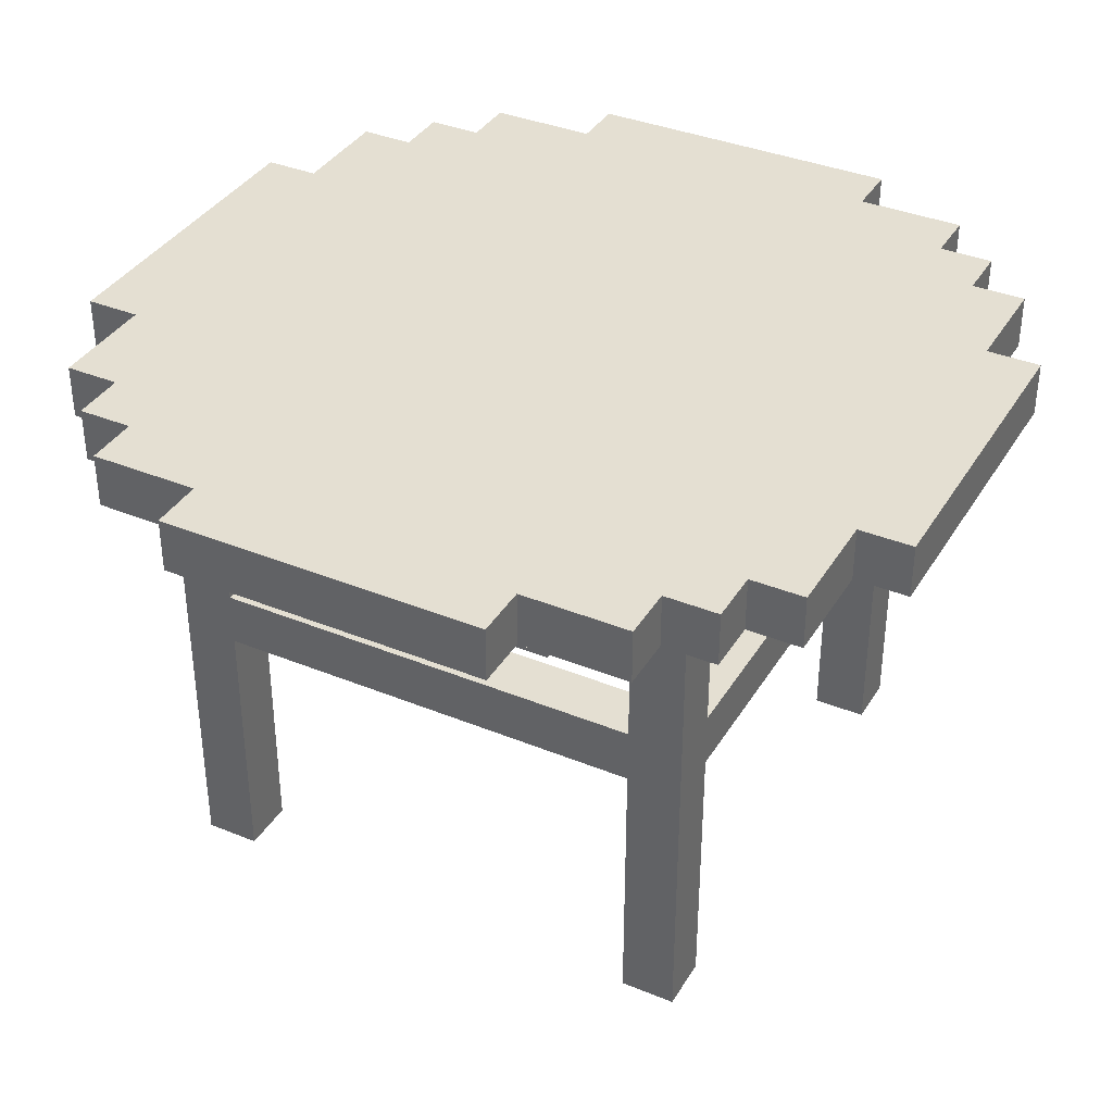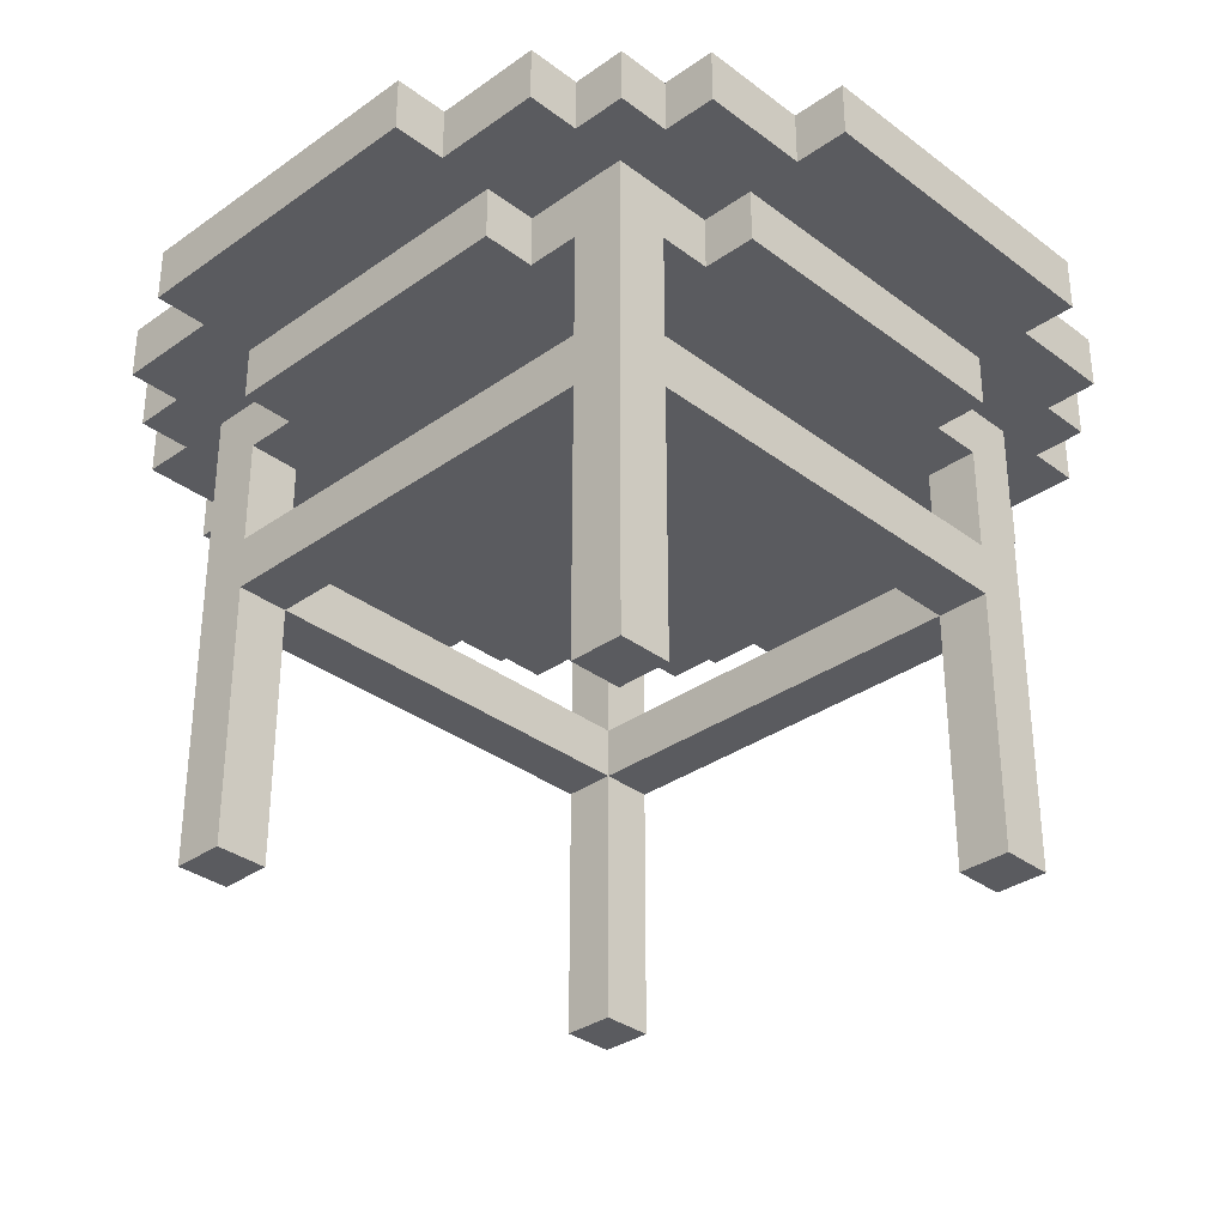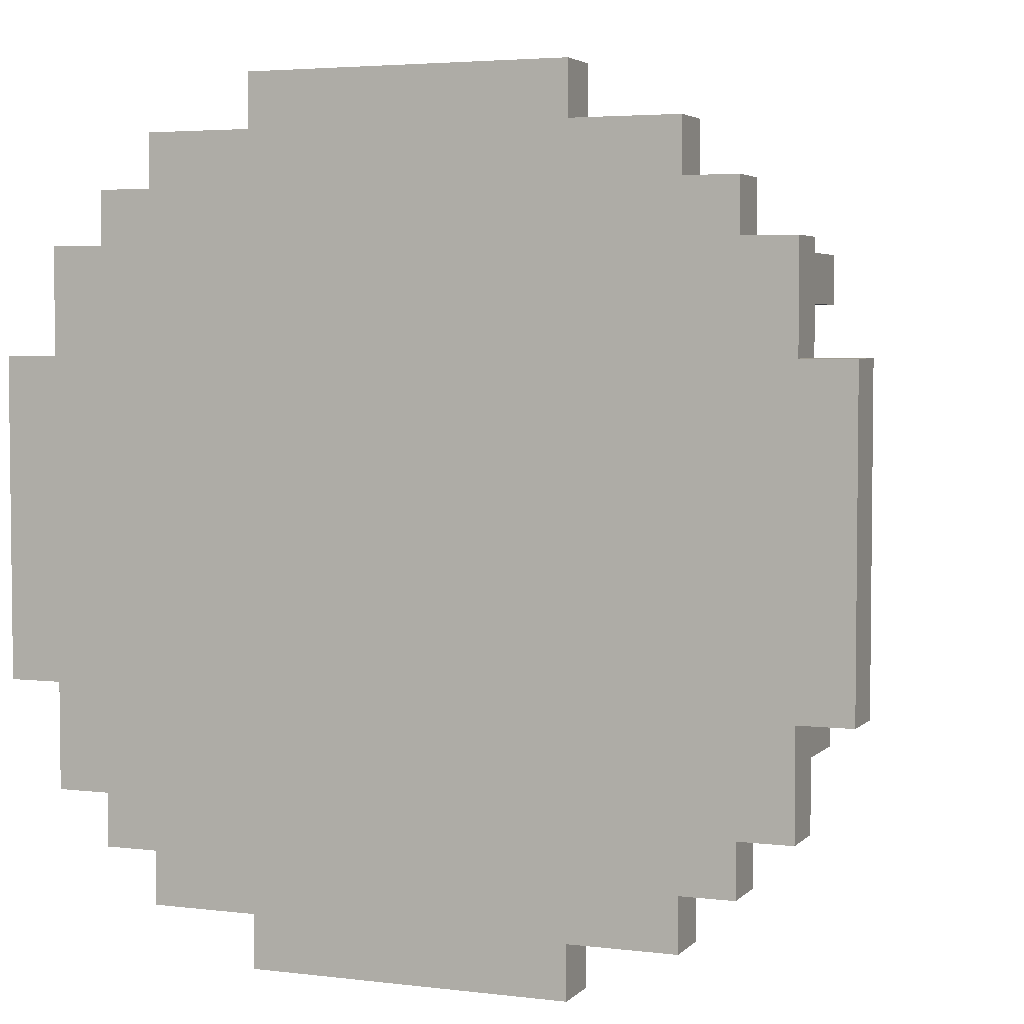
<metadata>
{"format":"obj","ext":"obj","renderer":"f3d","projection":"perspective","resolution":1024,"background":"white","views":[{"elev":37.0,"azim":117.8,"up":"+Y"},{"elev":-33.2,"azim":44.1,"up":"+Y"},{"elev":4.0,"azim":-158.2,"up":"+Z"}]}
</metadata>
<code>
o table_small_round_Cube.028
v 0.1875 0.0625 -0.5
v 0.1875 0.125 -0.5
v 0.1875 0.0625 0.5
v 0.1875 0.125 0.5
v -0.1875 0.0625 -0.5
v -0.1875 0.125 -0.5
v -0.1875 0.0625 0.5
v -0.1875 0.125 0.5
v 0.1875 0.125 0
v -0.1875 0.125 0
v 0.1875 0.125 0.25
v -0.1875 0.125 0.25
v -0.1875 0.125 -0.25
v 0.1875 0.125 -0.25
v 0.1875 0.0625 -0.375
v -0.1875 0.125 -0.375
v 0.1875 0.125 -0.375
v -0.1875 0.0625 -0.375
v 0.1875 0.125 0.375
v -0.1875 0.0625 0.375
v 0.1875 0.0625 0.375
v -0.1875 0.125 0.375
v 0.1875 0.125 0.4375
v -0.1875 0.0625 0.4375
v 0.1875 0.0625 0.4375
v -0.1875 0.125 0.4375
v 0.1875 0.0625 -0.4375
v -0.1875 0.125 -0.4375
v 0.1875 0.125 -0.4375
v -0.1875 0.0625 -0.4375
v 0.3125 0.125 0
v 0.3125 0.125 0.25
v 0.3125 0.0625 0.25
v 0.3125 0.0625 -0.25
v 0.3125 0.125 -0.25
v 0.3125 0.0625 -0.375
v 0.3125 0.125 -0.375
v 0.3125 0.125 0.375
v 0.3125 0.0625 0.375
v 0.3125 0.125 0.4375
v 0.3125 0.0625 0.4375
v 0.3125 0.0625 -0.4375
v 0.3125 0.125 -0.4375
v -0.3125 0.125 0
v -0.3125 0.0625 0.25
v -0.3125 0.125 0.25
v -0.3125 0.125 -0.25
v -0.3125 0.0625 -0.25
v -0.3125 0.125 -0.375
v -0.3125 0.0625 -0.375
v -0.3125 0.0625 0.375
v -0.3125 0.125 0.375
v -0.3125 0.0625 0.4375
v -0.3125 0.125 0.4375
v -0.3125 0.125 -0.4375
v -0.3125 0.0625 -0.4375
v -0.375 0.0625 0
v -0.375 0.125 0
v -0.375 0.0625 0.25
v -0.375 0.125 0.25
v -0.375 0.125 -0.25
v -0.375 0.0625 -0.25
v -0.375 0.125 -0.375
v -0.375 0.0625 -0.375
v -0.375 0.0625 0.375
v -0.375 0.125 0.375
v 0.375 0.0625 0
v 0.375 0.125 0
v 0.375 0.125 0.25
v 0.375 0.0625 0.25
v 0.375 0.0625 -0.25
v 0.375 0.125 -0.25
v 0.375 0.0625 -0.375
v 0.375 0.125 -0.375
v 0.375 0.125 0.375
v 0.375 0.0625 0.375
v 0.1875 0.0625 0.3125
v -0.1875 0.125 0.3125
v 0.1875 0.125 0.3125
v -0.1875 0.0625 0.3125
v 0.3125 0.0625 0.3125
v 0.3125 0.125 0.3125
v -0.3125 0.125 0.3125
v -0.3125 0.0625 0.3125
v -0.375 0.125 0.3125
v -0.375 0.0625 0.3125
v 0.375 0.0625 0.3125
v 0.375 0.125 0.3125
v 0.1875 0.125 -0.3125
v -0.1875 0.0625 -0.3125
v 0.1875 0.0625 -0.3125
v -0.1875 0.125 -0.3125
v 0.3125 0.125 -0.3125
v 0.3125 0.0625 -0.3125
v -0.3125 0.0625 -0.3125
v -0.3125 0.125 -0.3125
v -0.375 0.0625 -0.3125
v -0.375 0.125 -0.3125
v 0.375 0.125 -0.3125
v 0.375 0.0625 -0.3125
v 0.4375 0.0625 0
v 0.4375 0.125 0
v 0.4375 0.125 0.25
v 0.4375 0.0625 0.25
v 0.4375 0.0625 -0.25
v 0.4375 0.125 -0.25
v 0.4375 0.0625 0.3125
v 0.4375 0.125 0.3125
v 0.4375 0.125 -0.3125
v 0.4375 0.0625 -0.3125
v -0.4375 0.0625 0
v -0.4375 0.125 0
v -0.4375 0.0625 0.25
v -0.4375 0.125 0.25
v -0.4375 0.125 -0.25
v -0.4375 0.0625 -0.25
v -0.4375 0.125 0.3125
v -0.4375 0.0625 0.3125
v -0.4375 0.0625 -0.3125
v -0.4375 0.125 -0.3125
v 0.1875 0.125 -0.1875
v -0.1875 0.125 -0.1875
v 0.3125 0.125 -0.1875
v 0.3125 0.0625 -0.1875
v -0.3125 0.0625 -0.1875
v -0.3125 0.125 -0.1875
v -0.375 0.0625 -0.1875
v -0.375 0.125 -0.1875
v 0.375 0.125 -0.1875
v 0.375 0.0625 -0.1875
v 0.4375 0.125 -0.1875
v 0.4375 0.0625 -0.1875
v -0.4375 0.0625 -0.1875
v -0.4375 0.125 -0.1875
v -0.1875 0.125 0.1875
v 0.1875 0.125 0.1875
v 0.3125 0.0625 0.1875
v 0.3125 0.125 0.1875
v -0.3125 0.125 0.1875
v -0.3125 0.0625 0.1875
v -0.375 0.125 0.1875
v -0.375 0.0625 0.1875
v 0.375 0.0625 0.1875
v 0.375 0.125 0.1875
v 0.4375 0.0625 0.1875
v 0.4375 0.125 0.1875
v -0.4375 0.125 0.1875
v -0.4375 0.0625 0.1875
v -0.5 0.0625 0
v -0.5 0.125 0
v -0.5 0.0625 -0.1875
v -0.5 0.125 -0.1875
v -0.5 0.125 0.1875
v -0.5 0.0625 0.1875
v 0.5 0.0625 0
v 0.5 0.125 0
v 0.5 0.125 -0.1875
v 0.5 0.0625 -0.1875
v 0.5 0.0625 0.1875
v 0.5 0.125 0.1875
v -0.25 0.0625 0.4375
v -0.25 0.125 0.4375
v -0.25 0.125 0.375
v -0.25 0.0625 -0.4375
v -0.25 0.0625 -0.375
v -0.25 0.125 -0.25
v -0.25 0.125 0
v -0.25 0.125 -0.375
v -0.25 0.125 0.25
v -0.25 0.125 -0.4375
v -0.25 0.0625 0.375
v -0.25 0.125 0.3125
v -0.25 0.0625 0.3125
v -0.25 0.0625 -0.3125
v -0.25 0.125 -0.3125
v -0.25 0.125 -0.1875
v -0.25 0.125 0.1875
v 0.25 0.125 0.25
v 0.25 0.0625 -0.4375
v 0.25 0.125 -0.4375
v 0.25 0.125 0
v 0.25 0.125 -0.25
v 0.25 0.0625 -0.375
v 0.25 0.125 0.375
v 0.25 0.0625 0.4375
v 0.25 0.125 0.4375
v 0.25 0.0625 0.375
v 0.25 0.125 -0.375
v 0.25 0.0625 0.3125
v 0.25 0.125 0.3125
v 0.25 0.125 -0.3125
v 0.25 0.0625 -0.3125
v 0.25 0.125 -0.1875
v 0.25 0.125 0.1875
v 0.1875 0 0.1875
v 0.1875 0 0
v -0.1875 0 -0.1875
v -0.1875 0 0
v -0.1875 0 0.1875
v -0.1875 0 0.25
v 0.1875 0 0.3125
v 0.1875 0 0.25
v 0.1875 0 -0.1875
v 0.1875 0 -0.25
v -0.1875 0 -0.3125
v -0.1875 0 -0.25
v 0.1875 0 -0.3125
v 0.1875 0 -0.375
v 0.25 0 0.25
v -0.1875 0 -0.375
v -0.1875 0 0.3125
v -0.1875 0 0.375
v 0.1875 0 0.375
v 0.25 0 0
v 0.3125 0 0
v 0.3125 0 0.1875
v 0.3125 0 0.3125
v 0.3125 0 0.25
v 0.3125 0 -0.1875
v 0.3125 0 -0.25
v 0.25 0 -0.25
v -0.3125 0 -0.1875
v -0.3125 0 0
v -0.3125 0 0.1875
v -0.3125 0 0.25
v -0.3125 0 -0.3125
v -0.3125 0 -0.25
v -0.25 0 0.25
v -0.25 0 0
v -0.25 0 -0.25
v -0.375 0 -0.1875
v -0.375 0 0
v 0.375 0 0.1875
v 0.375 0 0
v -0.3125 0 0.3125
v -0.25 0 0.3125
v 0.25 0 0.3125
v 0.3125 0 -0.3125
v -0.25 0 -0.3125
v 0.25 0 -0.3125
v 0.375 0 -0.1875
v 0.25 0 -0.1875
v -0.25 0 -0.1875
v -0.375 0 0.1875
v 0.25 0 0.1875
v -0.25 0 0.1875
v 0.3125 -0.5 0.25
v 0.3125 0 0.25
v 0.3125 -0.5 0.3125
v 0.3125 0 0.3125
v 0.25 -0.5 0.25
v 0.25 0 0.25
v 0.25 -0.5 0.3125
v 0.25 0 0.3125
v 0.3125 -0.25 0.25
v 0.3125 -0.25 0.3125
v 0.25 -0.25 0.3125
v 0.25 -0.25 0.25
v 0.3125 -0.125 0.25
v 0.3125 -0.125 0.3125
v 0.25 -0.125 0.3125
v 0.25 -0.125 0.25
v 0.3125 -0.1875 0.3125
v 0.25 -0.1875 0.3125
v 0.25 -0.1875 0.25
v 0.3125 -0.1875 0.25
v -0.25 -0.125 0.3125
v -0.25 -0.125 0.25
v -0.25 -0.1875 0.3125
v -0.25 -0.1875 0.25
v -0.3125 -0.125 0.3125
v -0.3125 -0.125 0.25
v -0.3125 -0.1875 0.3125
v -0.3125 -0.1875 0.25
v -0.25 -0.5 0.3125
v -0.25 -0.5 0.25
v -0.3125 -0.5 0.3125
v -0.3125 -0.5 0.25
v -0.25 0 0.3125
v -0.25 0 0.25
v -0.3125 0 0.3125
v -0.3125 0 0.25
v -0.25 -0.1875 -0.25
v -0.3125 -0.125 -0.25
v -0.3125 -0.1875 -0.25
v -0.25 -0.125 -0.3125
v -0.3125 -0.125 -0.3125
v -0.3125 -0.1875 -0.3125
v -0.25 -0.5 -0.25
v -0.3125 -0.5 -0.25
v -0.25 -0.5 -0.3125
v -0.3125 -0.5 -0.3125
v -0.25 0 -0.25
v -0.3125 0 -0.25
v -0.25 0 -0.3125
v -0.3125 0 -0.3125
v 0.3125 -0.125 -0.25
v 0.25 -0.125 -0.25
v 0.25 -0.1875 -0.25
v 0.3125 -0.1875 -0.25
v 0.3125 -0.125 -0.3125
v 0.25 -0.125 -0.3125
v 0.25 -0.1875 -0.3125
v 0.3125 -0.1875 -0.3125
v 0.3125 0 -0.25
v 0.25 0 -0.25
v 0.3125 0 -0.3125
v 0.25 0 -0.3125
v 0.25 -0.5 -0.25
v 0.3125 -0.5 -0.25
v 0.25 -0.5 -0.3125
v 0.3125 -0.5 -0.3125
v -0.25 -0.125 -0.25
v -0.25 -0.1875 -0.3125
g table_small_round_Cube.028_metal
f 23 3 25
f 4 7 3
f 28 5 30
f 6 1 5
f 30 1 27
f 29 6 28
f 136 10 135
f 166 126 176
f 183 94 192
f 79 12 78
f 181 123 193
f 121 13 122
f 178 138 194
f 89 16 92
f 34 238 94
f 162 53 161
f 23 22 26
f 24 21 25
f 163 54 162
f 180 42 179
f 8 24 7
f 7 25 3
f 4 26 8
f 140 225 45
f 2 27 1
f 17 28 16
f 18 27 15
f 165 56 164
f 32 144 138
f 34 130 124
f 36 100 94
f 43 36 42
f 38 88 82
f 38 41 39
f 184 82 190
f 185 40 186
f 81 218 33
f 186 38 184
f 182 93 191
f 179 36 183
f 188 43 180
f 187 41 185
f 49 98 96
f 51 86 84
f 44 141 139
f 50 63 49
f 54 51 53
f 49 56 50
f 168 96 175
f 167 139 177
f 164 55 170
f 171 84 173
f 169 83 172
f 161 51 171
f 80 212 20
f 170 49 168
f 58 147 141
f 97 120 98
f 60 117 85
f 98 64 97
f 47 128 126
f 45 142 140
f 127 232 57
f 48 97 95
f 52 65 51
f 46 85 83
f 71 132 130
f 99 110 100
f 87 108 88
f 88 76 87
f 48 222 125
f 35 99 93
f 39 75 38
f 33 87 81
f 37 73 36
f 31 129 123
f 81 76 39
f 68 131 129
f 83 66 52
f 66 86 65
f 172 52 163
f 21 201 77
f 84 59 45
f 189 39 187
f 190 32 178
f 82 69 32
f 19 78 22
f 174 226 95
f 93 74 37
f 74 100 73
f 95 64 50
f 85 118 86
f 174 50 165
f 175 47 166
f 96 61 47
f 191 37 188
f 94 71 34
f 15 210 18
f 14 92 13
f 18 205 90
f 102 157 131
f 146 104 145
f 109 105 110
f 103 107 104
f 69 146 144
f 67 145 143
f 72 109 99
f 88 103 69
f 70 107 87
f 100 105 71
f 133 152 134
f 117 113 118
f 134 116 133
f 115 119 116
f 86 113 59
f 98 115 61
f 61 134 128
f 59 148 142
f 57 133 127
f 62 119 97
f 127 116 62
f 128 112 58
f 111 151 133
f 106 132 105
f 129 106 72
f 123 72 35
f 130 101 67
f 125 62 48
f 126 58 44
f 192 207 91
f 57 244 142
f 9 122 10
f 193 35 182
f 142 224 140
f 45 235 84
f 176 44 167
f 142 111 57
f 114 148 113
f 143 104 70
f 144 102 68
f 132 155 101
f 137 70 33
f 137 233 143
f 141 114 60
f 177 46 169
f 139 60 46
f 138 68 31
f 143 234 67
f 194 31 181
f 94 240 192
f 77 237 189
f 11 135 12
f 153 149 154
f 150 151 149
f 147 154 148
f 148 149 111
f 112 153 147
f 134 150 112
f 157 155 158
f 156 159 155
f 146 156 102
f 145 160 146
f 131 158 132
f 101 159 145
f 91 208 15
f 135 169 12
f 122 167 10
f 95 227 48
f 92 166 13
f 90 165 18
f 130 219 124
f 78 163 22
f 28 168 16
f 189 217 81
f 24 171 20
f 12 172 78
f 20 173 80
f 30 170 28
f 10 177 135
f 16 175 92
f 18 164 30
f 22 162 26
f 26 161 24
f 20 213 21
f 67 241 130
f 13 176 122
f 136 181 9
f 90 239 174
f 124 220 34
f 121 182 14
f 125 231 127
f 89 188 17
f 79 178 11
f 77 187 21
f 21 185 25
f 17 180 29
f 27 183 15
f 14 191 89
f 23 184 19
f 84 236 173
f 25 186 23
f 19 190 79
f 33 216 137
f 29 179 27
f 11 194 136
f 9 193 121
f 173 211 80
f 15 192 91
f 199 196 195
f 229 222 243
f 211 202 201
f 221 219 242
f 197 204 203
f 228 224 246
f 205 208 207
f 214 216 245
f 209 217 237
f 230 226 239
f 223 231 222
f 215 233 216
f 236 225 228
f 212 201 213
f 206 207 204
f 240 220 221
f 219 234 215
f 198 203 196
f 242 215 214
f 243 227 230
f 224 232 223
f 245 218 209
f 246 223 229
f 200 195 202
f 199 229 198
f 197 230 206
f 211 228 200
f 206 239 205
f 200 246 199
f 198 243 197
f 195 209 202
f 203 214 196
f 207 221 204
f 202 237 201
f 196 245 195
f 204 242 203
f 23 4 3
f 4 8 7
f 28 6 5
f 6 2 1
f 30 5 1
f 29 2 6
f 136 9 10
f 166 47 126
f 183 36 94
f 79 11 12
f 181 31 123
f 121 14 13
f 178 32 138
f 89 17 16
f 34 220 238
f 162 54 53
f 23 19 22
f 24 20 21
f 163 52 54
f 180 43 42
f 8 26 24
f 7 24 25
f 4 23 26
f 140 224 225
f 2 29 27
f 17 29 28
f 18 30 27
f 165 50 56
f 32 69 144
f 34 71 130
f 36 73 100
f 43 37 36
f 38 75 88
f 38 40 41
f 184 38 82
f 185 41 40
f 81 217 218
f 186 40 38
f 182 35 93
f 179 42 36
f 188 37 43
f 187 39 41
f 49 63 98
f 51 65 86
f 44 58 141
f 50 64 63
f 54 52 51
f 49 55 56
f 168 49 96
f 167 44 139
f 164 56 55
f 171 51 84
f 169 46 83
f 161 53 51
f 80 211 212
f 170 55 49
f 58 112 147
f 97 119 120
f 60 114 117
f 98 63 64
f 47 61 128
f 45 59 142
f 127 231 232
f 48 62 97
f 52 66 65
f 46 60 85
f 71 105 132
f 99 109 110
f 87 107 108
f 88 75 76
f 48 227 222
f 35 72 99
f 39 76 75
f 33 70 87
f 37 74 73
f 31 68 129
f 81 87 76
f 68 102 131
f 83 85 66
f 66 85 86
f 172 83 52
f 21 213 201
f 84 86 59
f 189 81 39
f 190 82 32
f 82 88 69
f 19 79 78
f 174 239 226
f 93 99 74
f 74 99 100
f 95 97 64
f 85 117 118
f 174 95 50
f 175 96 47
f 96 98 61
f 191 93 37
f 94 100 71
f 15 208 210
f 14 89 92
f 18 210 205
f 102 156 157
f 146 103 104
f 109 106 105
f 103 108 107
f 69 103 146
f 67 101 145
f 72 106 109
f 88 108 103
f 70 104 107
f 100 110 105
f 133 151 152
f 117 114 113
f 134 115 116
f 115 120 119
f 86 118 113
f 98 120 115
f 61 115 134
f 59 113 148
f 57 111 133
f 62 116 119
f 127 133 116
f 128 134 112
f 111 149 151
f 106 131 132
f 129 131 106
f 123 129 72
f 130 132 101
f 125 127 62
f 126 128 58
f 192 240 207
f 57 232 244
f 9 121 122
f 193 123 35
f 142 244 224
f 45 225 235
f 176 126 44
f 142 148 111
f 114 147 148
f 143 145 104
f 144 146 102
f 132 158 155
f 137 143 70
f 137 216 233
f 141 147 114
f 177 139 46
f 139 141 60
f 138 144 68
f 143 233 234
f 194 138 31
f 94 238 240
f 77 201 237
f 11 136 135
f 153 150 149
f 150 152 151
f 147 153 154
f 148 154 149
f 112 150 153
f 134 152 150
f 157 156 155
f 156 160 159
f 146 160 156
f 145 159 160
f 131 157 158
f 101 155 159
f 91 207 208
f 135 177 169
f 122 176 167
f 95 226 227
f 92 175 166
f 90 174 165
f 130 241 219
f 78 172 163
f 28 170 168
f 189 237 217
f 24 161 171
f 12 169 172
f 20 171 173
f 30 164 170
f 10 167 177
f 16 168 175
f 18 165 164
f 22 163 162
f 26 162 161
f 20 212 213
f 67 234 241
f 13 166 176
f 136 194 181
f 90 205 239
f 124 219 220
f 121 193 182
f 125 222 231
f 89 191 188
f 79 190 178
f 77 189 187
f 21 187 185
f 17 188 180
f 27 179 183
f 14 182 191
f 23 186 184
f 84 235 236
f 25 185 186
f 19 184 190
f 33 218 216
f 29 180 179
f 11 178 194
f 9 181 193
f 173 236 211
f 15 183 192
f 199 198 196
f 229 223 222
f 211 200 202
f 221 220 219
f 197 206 204
f 228 225 224
f 205 210 208
f 214 215 216
f 209 218 217
f 230 227 226
f 223 232 231
f 215 234 233
f 236 235 225
f 212 211 201
f 206 205 207
f 240 238 220
f 219 241 234
f 198 197 203
f 242 219 215
f 243 222 227
f 224 244 232
f 245 216 218
f 246 224 223
f 200 199 195
f 199 246 229
f 197 243 230
f 211 236 228
f 206 230 239
f 200 228 246
f 198 229 243
f 195 245 209
f 203 242 214
f 207 240 221
f 202 209 237
f 196 214 245
f 204 221 242
g table_small_round_Cube.028_pot
f 248 260 259
f 250 261 260
f 254 262 261
f 252 259 262
f 253 247 249
f 250 252 254
f 258 247 251
f 257 251 253
f 256 253 249
f 255 249 247
f 262 299 265
f 262 267 261
f 260 264 263
f 259 263 266
f 266 256 255
f 263 257 256
f 264 258 257
f 265 255 258
f 268 279 267
f 264 270 265
f 265 268 262
f 261 269 264
f 271 274 273
f 274 277 273
f 267 273 269
f 268 284 272
f 275 278 276
f 269 276 270
f 273 275 269
f 270 278 274
f 280 281 279
f 272 280 268
f 271 282 272
f 267 281 271
f 284 288 285
f 272 285 274
f 274 283 270
f 270 313 268
f 314 287 286
f 284 296 287
f 283 291 314
f 290 291 289
f 288 290 285
f 314 292 288
f 285 289 283
f 293 296 294
f 287 295 286
f 313 294 284
f 286 293 313
f 298 283 299
f 259 298 262
f 265 300 266
f 266 297 259
f 302 304 303
f 300 301 297
f 303 309 299
f 302 307 301
f 305 308 306
f 297 306 298
f 298 308 302
f 301 305 297
f 309 312 310
f 304 311 303
f 299 310 300
f 300 312 304
f 299 314 303
f 302 313 298
f 303 286 302
f 248 250 260
f 250 254 261
f 254 252 262
f 252 248 259
f 253 251 247
f 250 248 252
f 258 255 247
f 257 258 251
f 256 257 253
f 255 256 249
f 262 298 299
f 262 268 267
f 260 261 264
f 259 260 263
f 266 263 256
f 263 264 257
f 264 265 258
f 265 266 255
f 268 280 279
f 264 269 270
f 265 270 268
f 261 267 269
f 271 272 274
f 274 278 277
f 267 271 273
f 268 313 284
f 275 277 278
f 269 275 276
f 273 277 275
f 270 276 278
f 280 282 281
f 272 282 280
f 271 281 282
f 267 279 281
f 284 287 288
f 272 284 285
f 274 285 283
f 270 283 313
f 314 288 287
f 284 294 296
f 283 289 291
f 290 292 291
f 288 292 290
f 314 291 292
f 285 290 289
f 293 295 296
f 287 296 295
f 313 293 294
f 286 295 293
f 298 313 283
f 259 297 298
f 265 299 300
f 266 300 297
f 302 301 304
f 300 304 301
f 303 311 309
f 302 308 307
f 305 307 308
f 297 305 306
f 298 306 308
f 301 307 305
f 309 311 312
f 304 312 311
f 299 309 310
f 300 310 312
f 299 283 314
f 302 286 313
f 303 314 286

</code>
